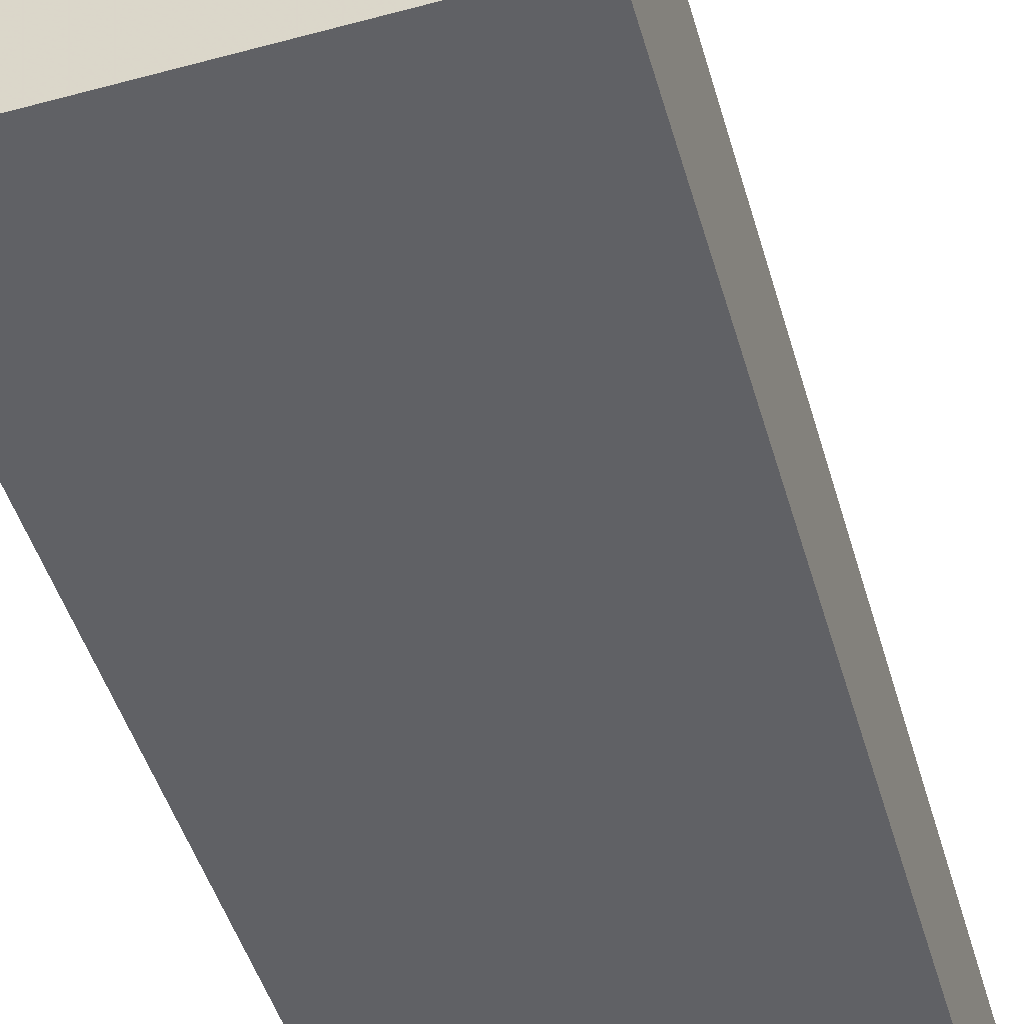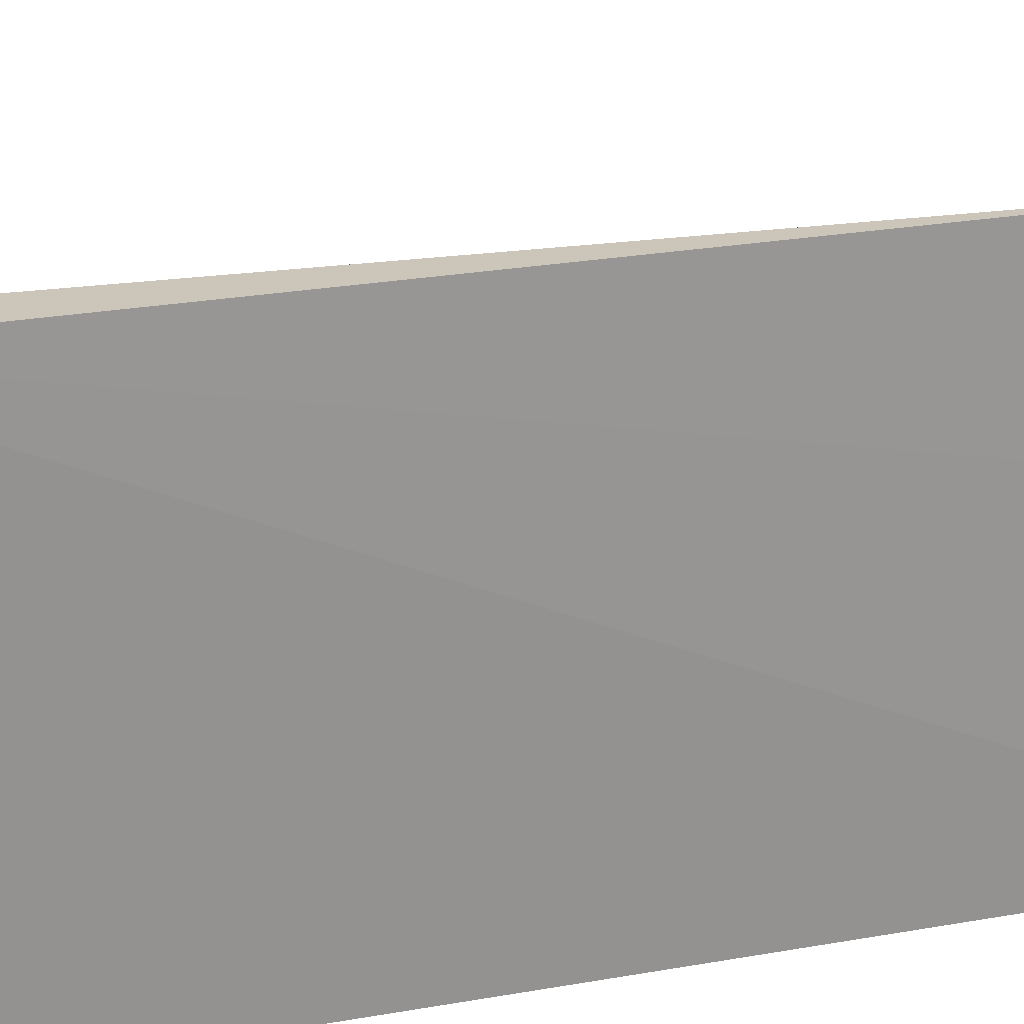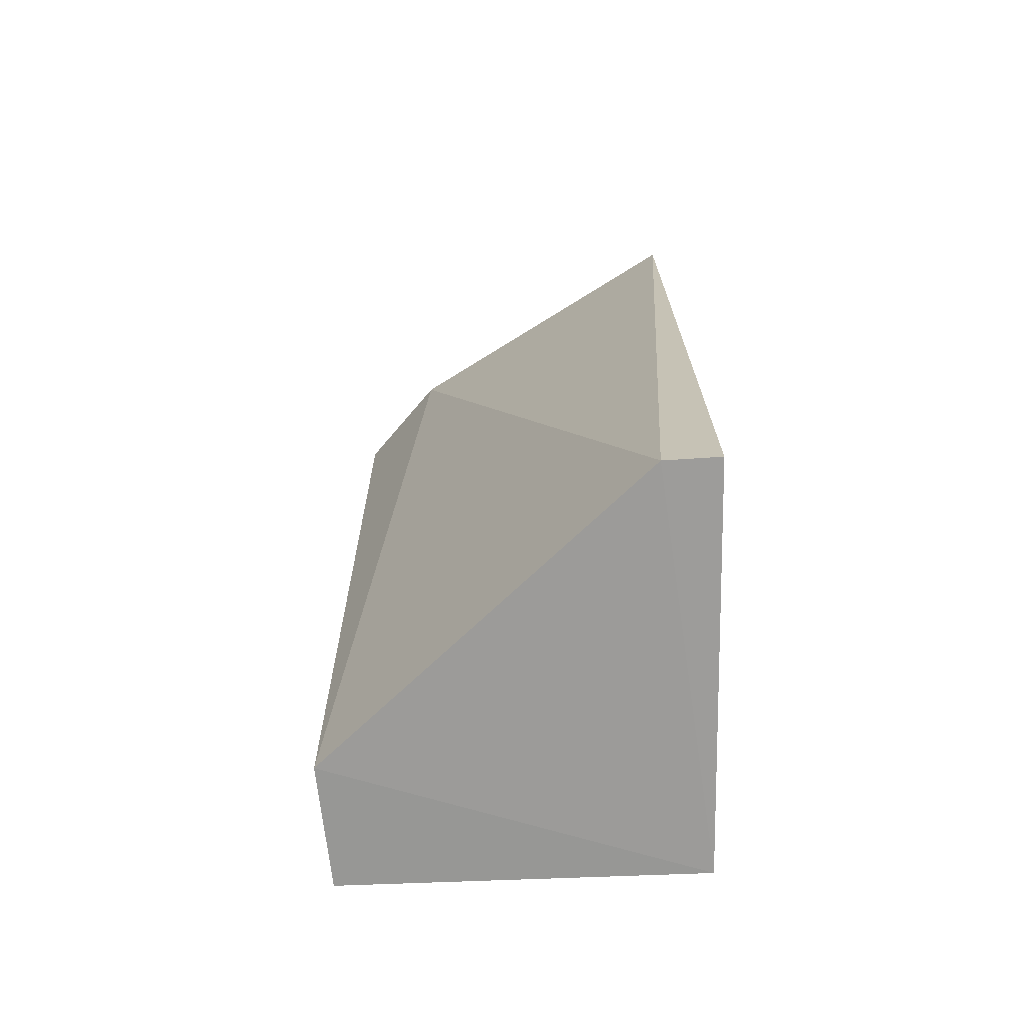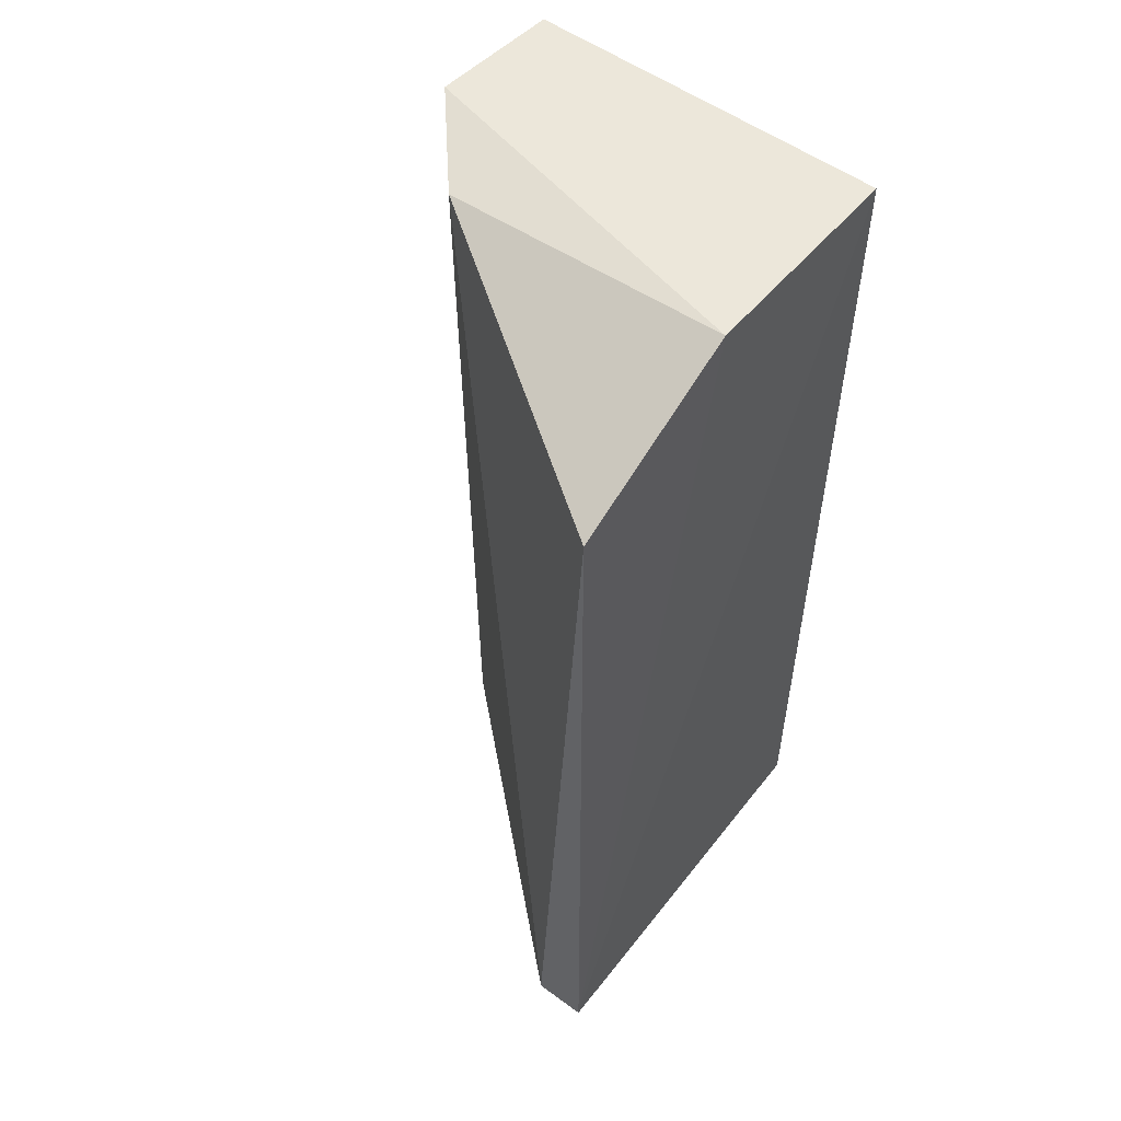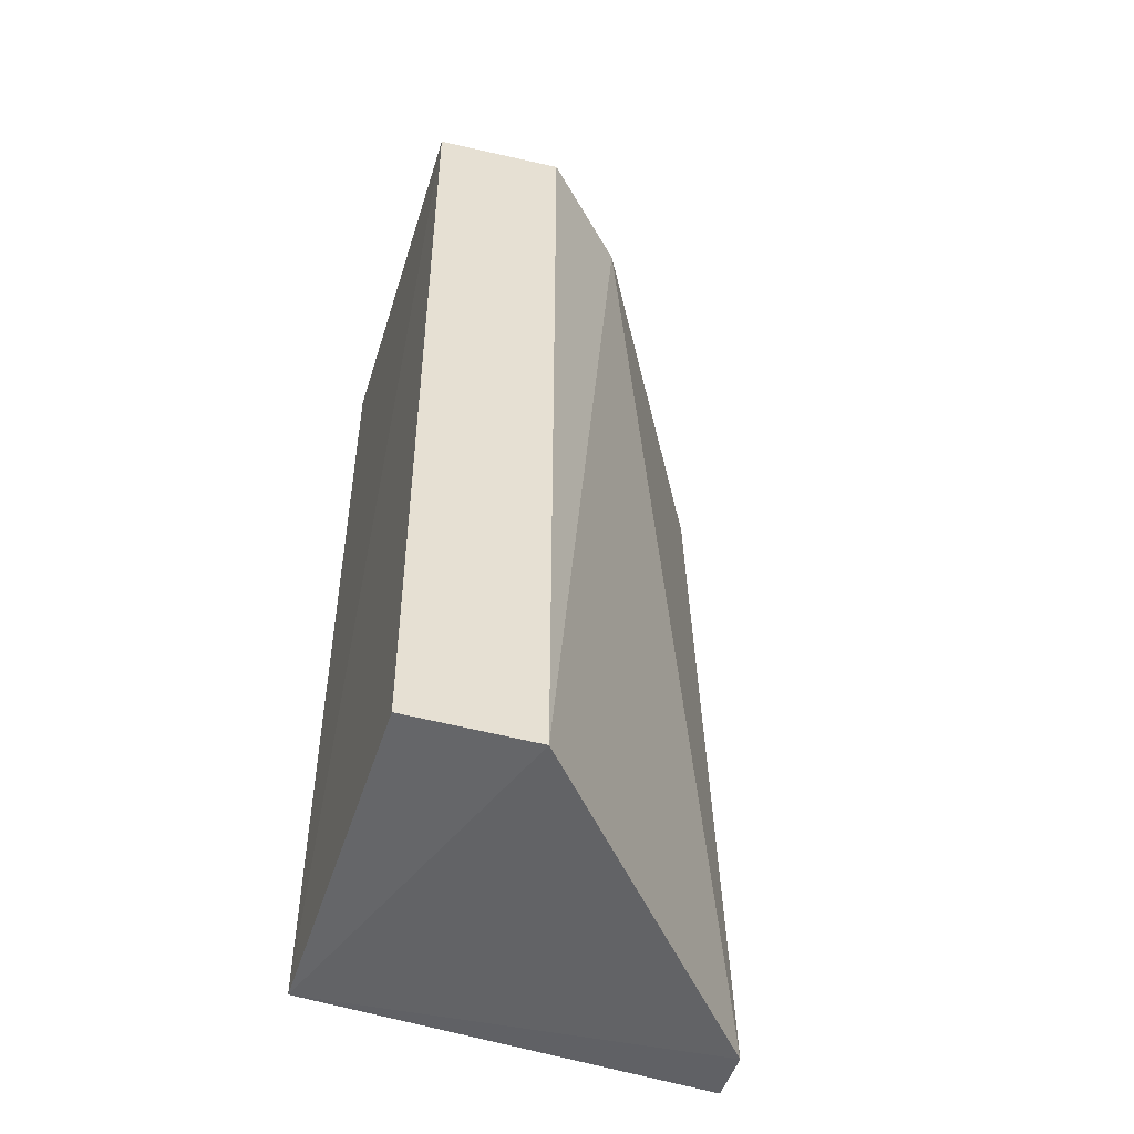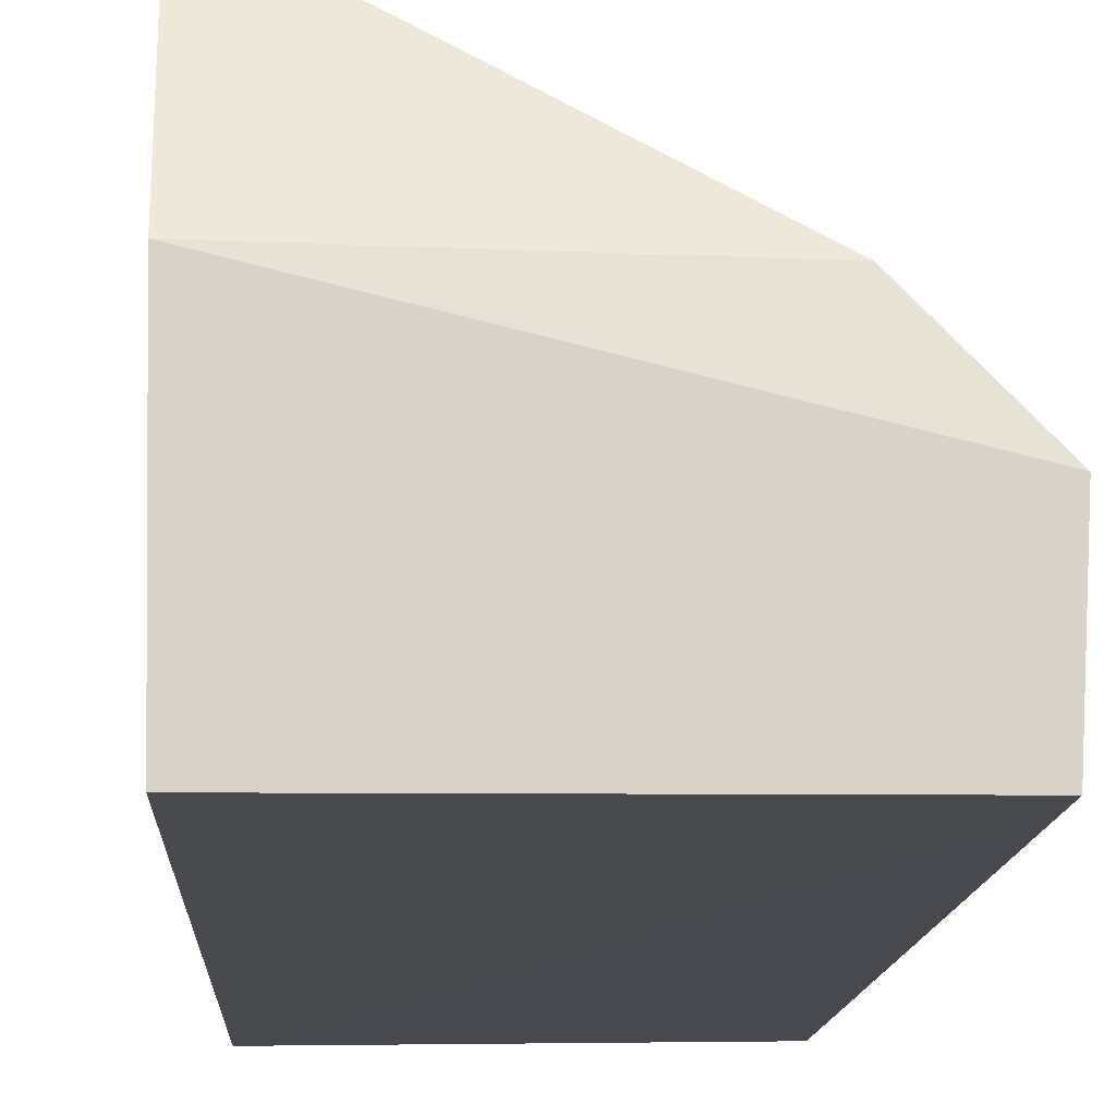
<metadata>
{"format":"obj","ext":"obj","renderer":"f3d","projection":"perspective","resolution":1024,"background":"white","views":[{"elev":-48.7,"azim":-163.6,"up":"+Z"},{"elev":20.8,"azim":70.6,"up":"+Z"},{"elev":-70.5,"azim":3.0,"up":"+Y"},{"elev":52.0,"azim":39.0,"up":"+Y"},{"elev":-51.3,"azim":-107.1,"up":"+Y"},{"elev":-13.2,"azim":177.2,"up":"+Z"}]}
</metadata>
<code>
v 0.09072 -0.009464 0.03792
v 0.09089 -0.08631 0.0379
v 0.09018 -0.001264 0.0003728
v 0.05644 -0.001097 0.0005302
v 0.06346 -0.002519 0.02106
v 0.0895 -0.08594 0.000771
v 0.09056 -0.001034 0.02105
v 0.08592 -0.08648 0.03789
v 0.05578 -0.001051 0.01261
v 0.05724 -0.08596 0.00123
v 0.05661 -0.08645 0.01267
f 6 3 2
f 6 4 3
f 7 1 2
f 7 2 3
f 7 5 1
f 7 3 4
f 8 2 1
f 8 1 5
f 8 6 2
f 9 7 4
f 9 5 7
f 10 4 6
f 11 8 5
f 11 5 9
f 11 9 4
f 11 4 10
f 11 10 6
f 11 6 8

</code>
